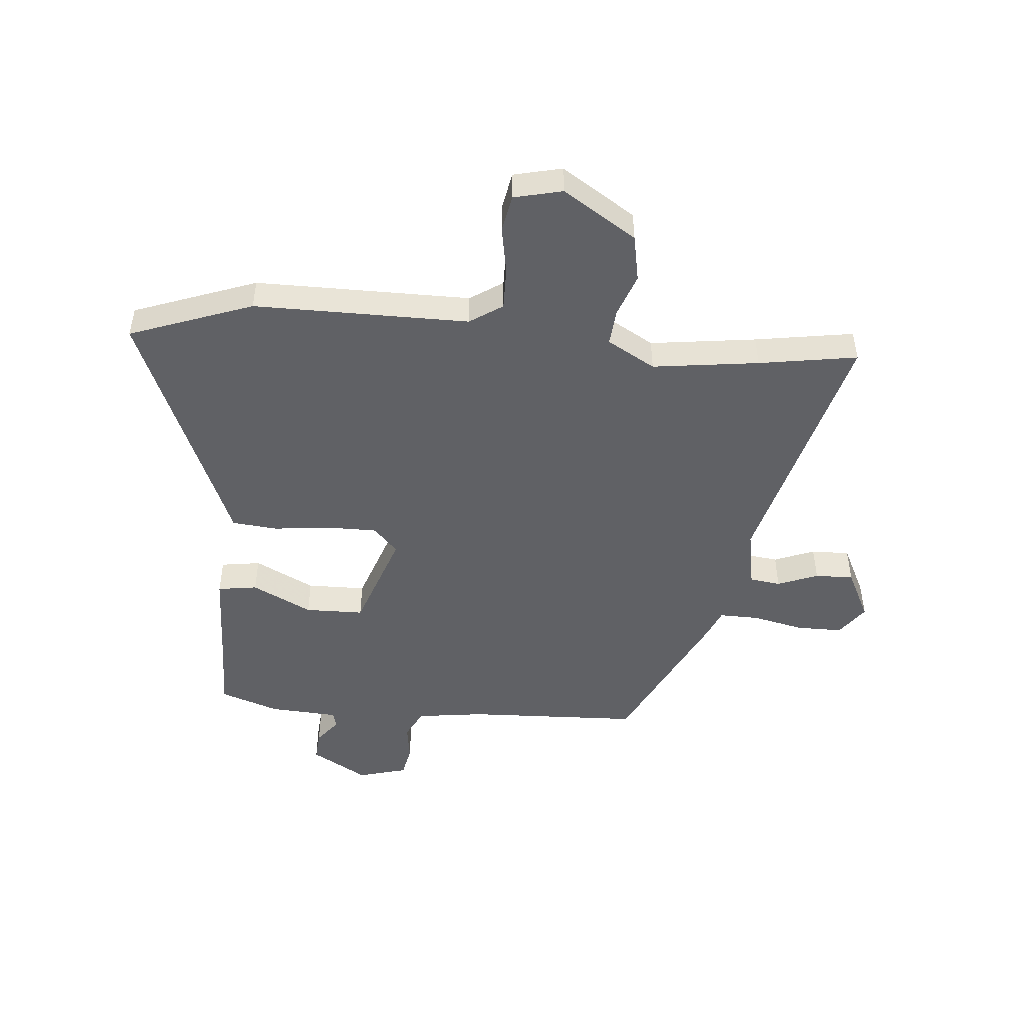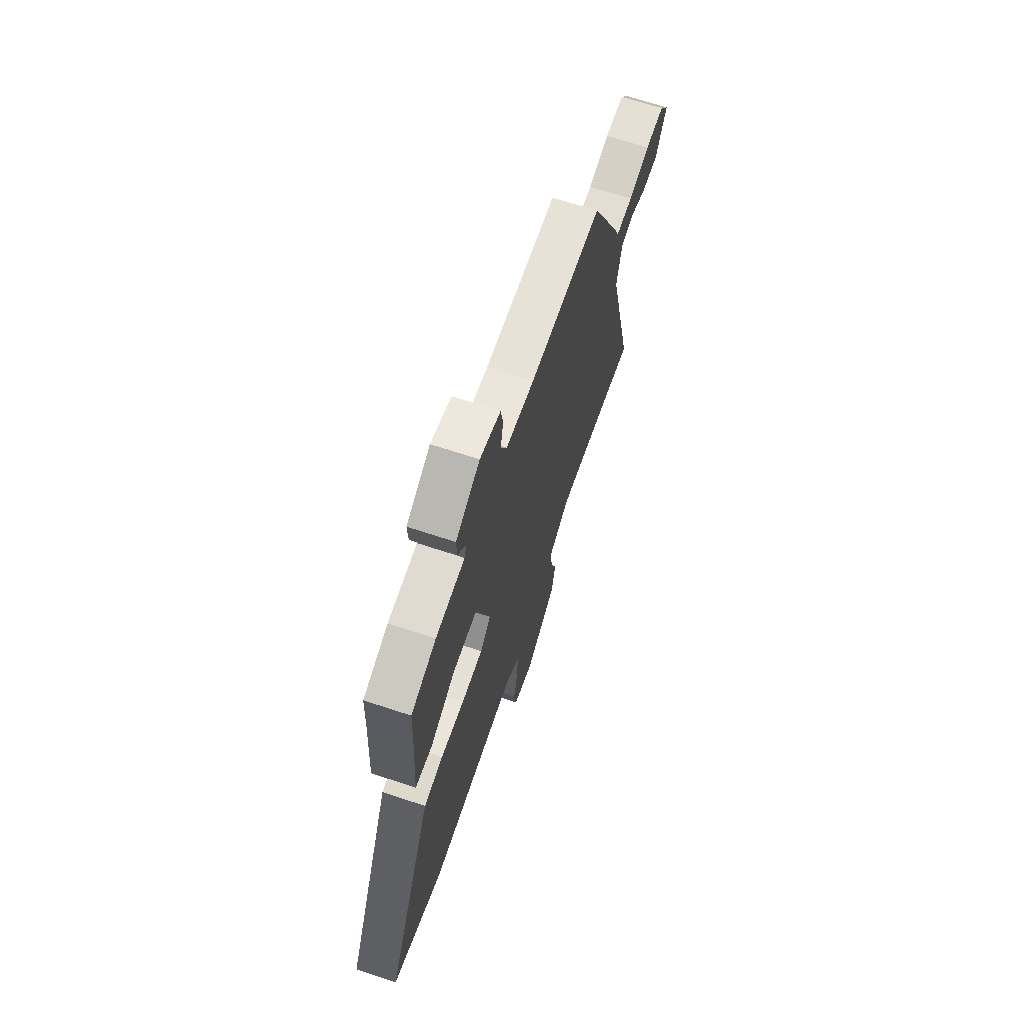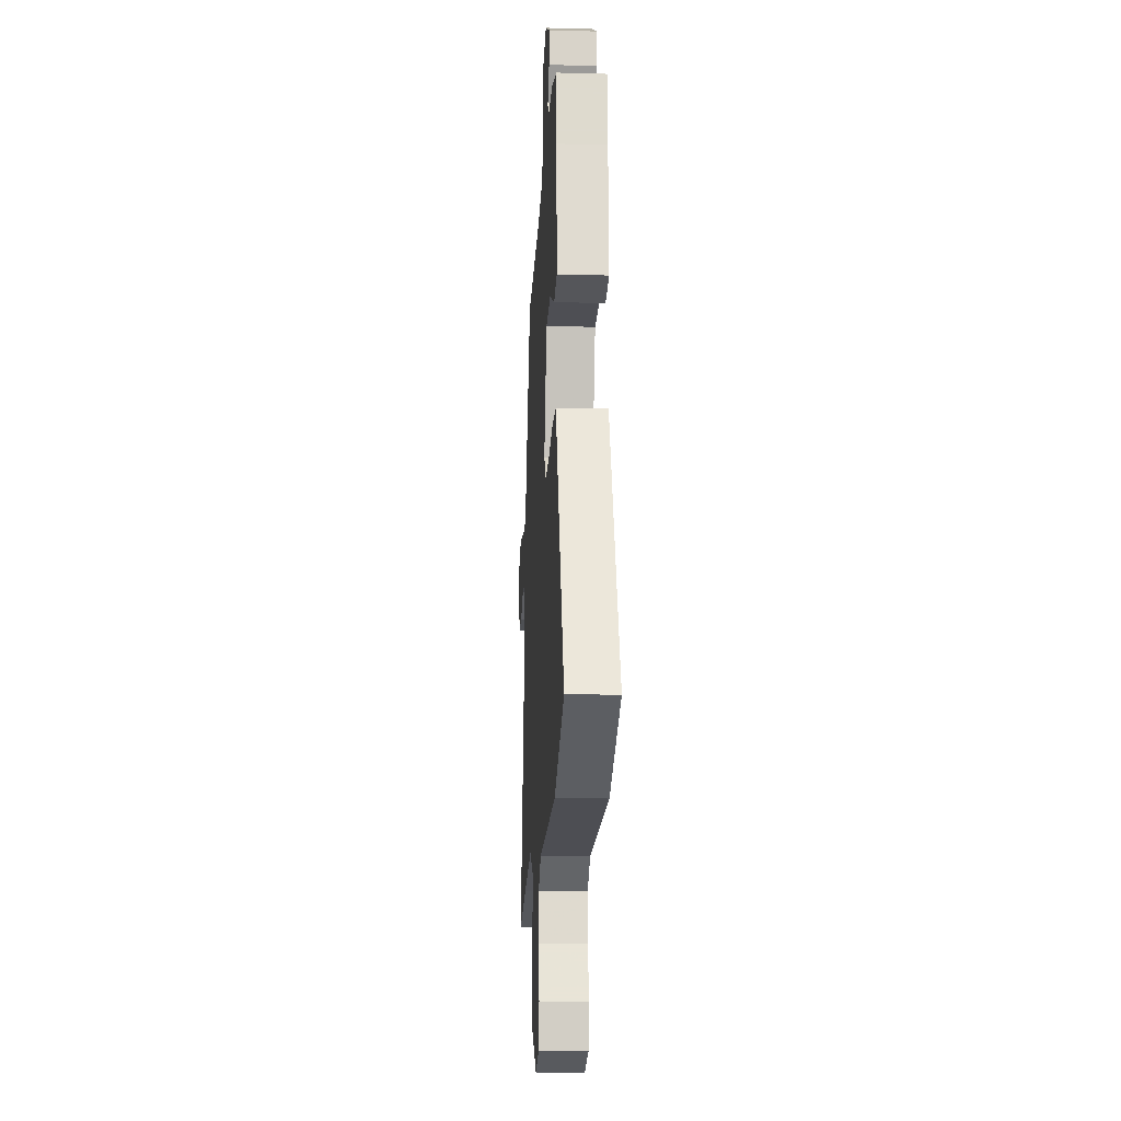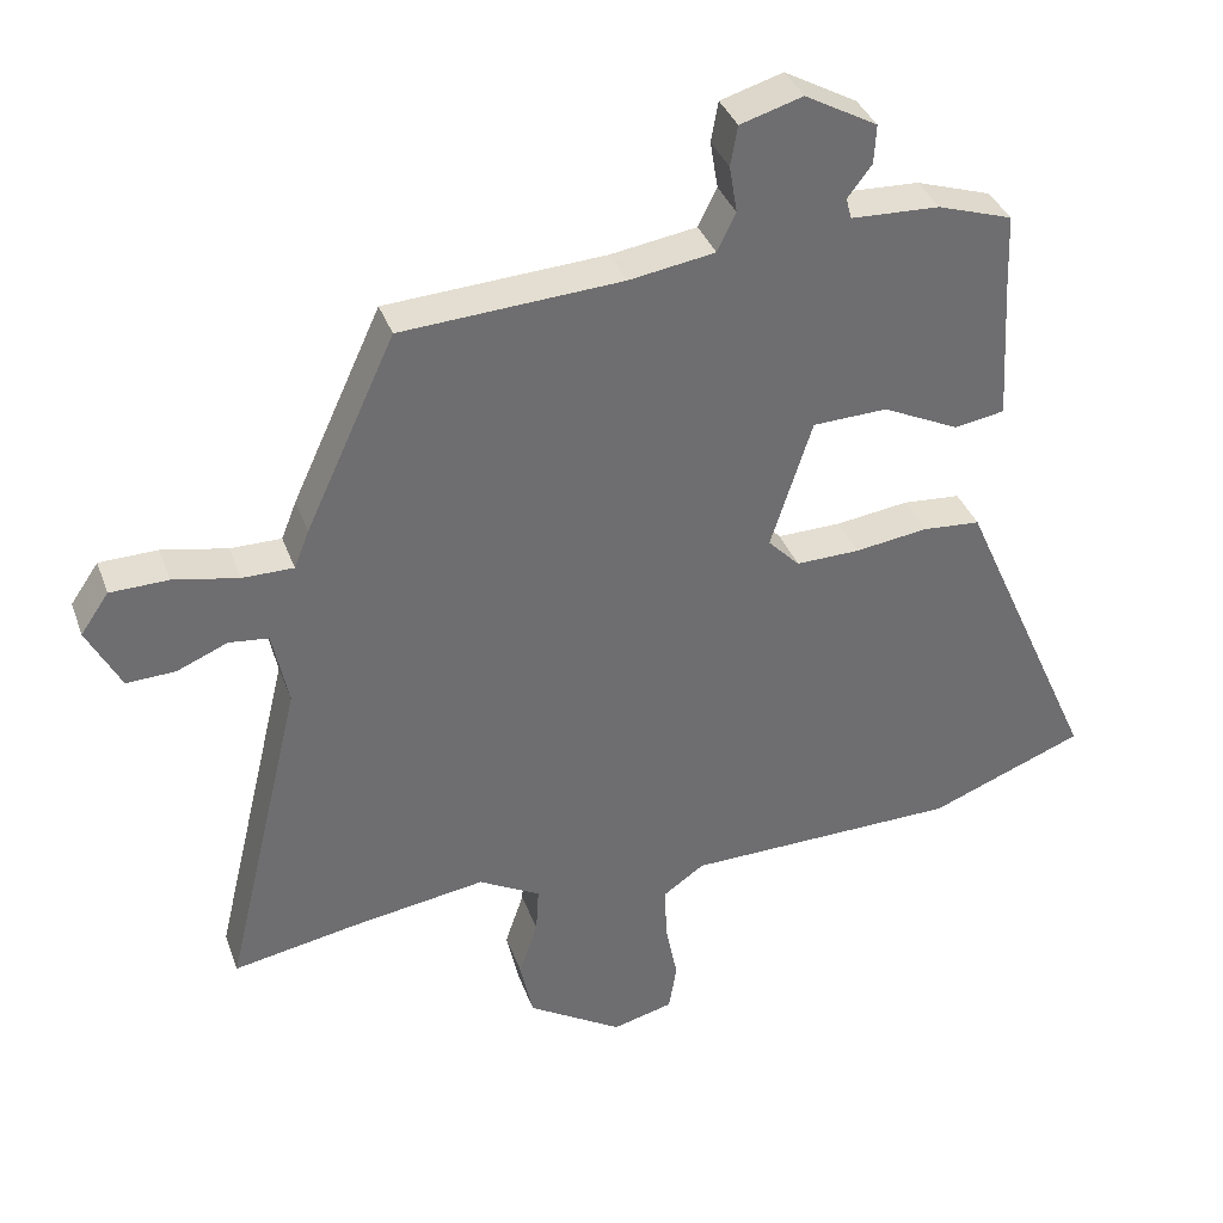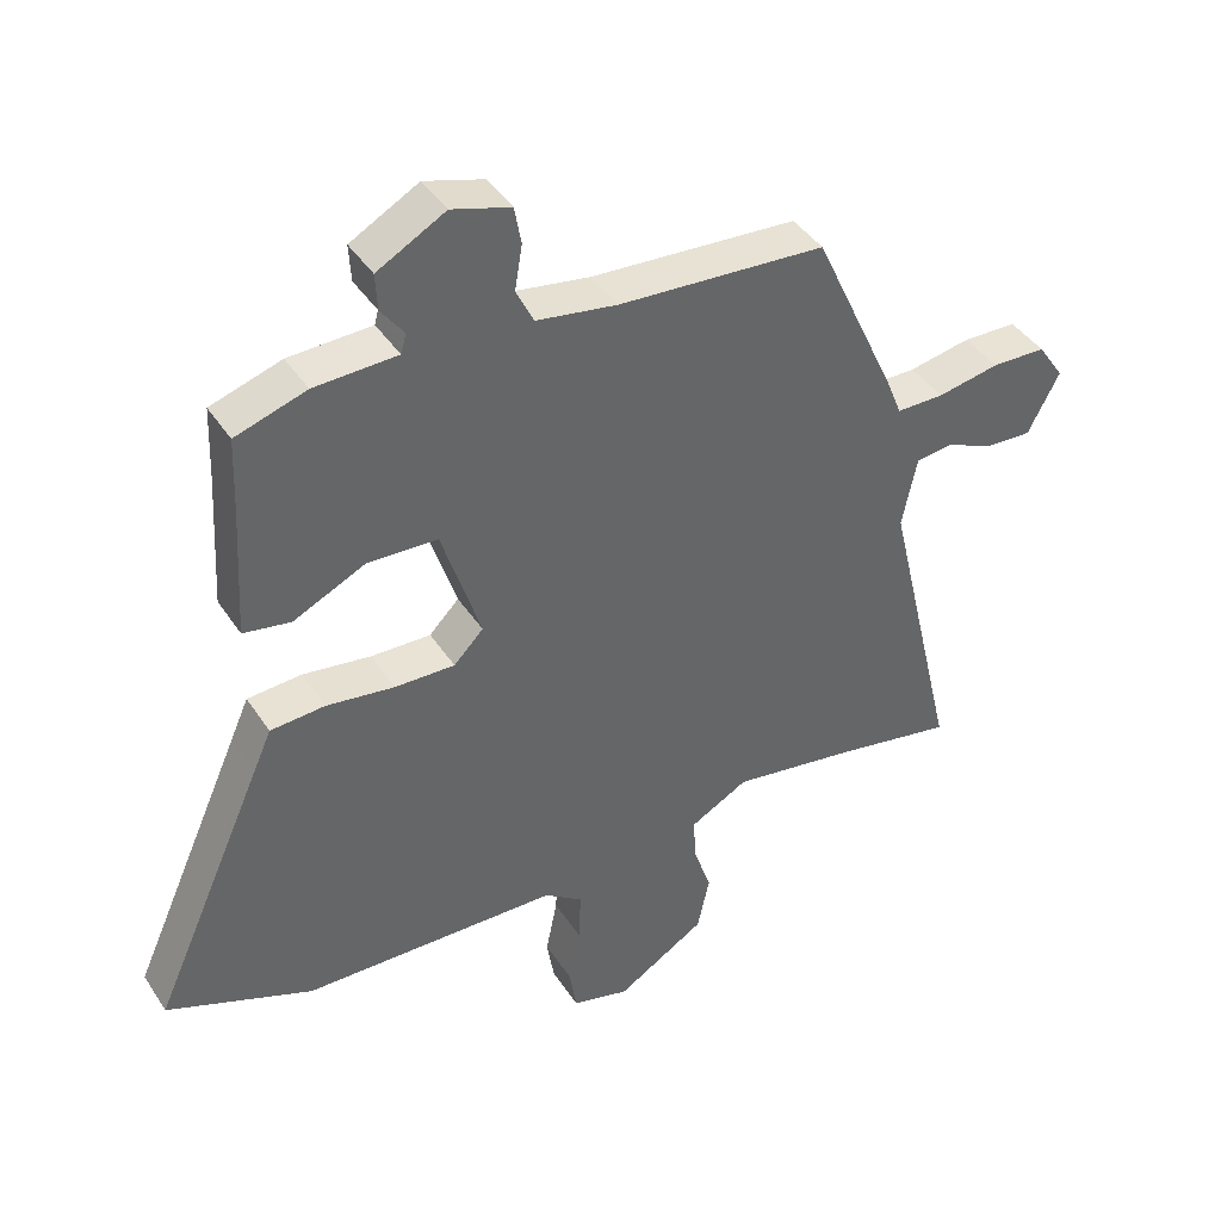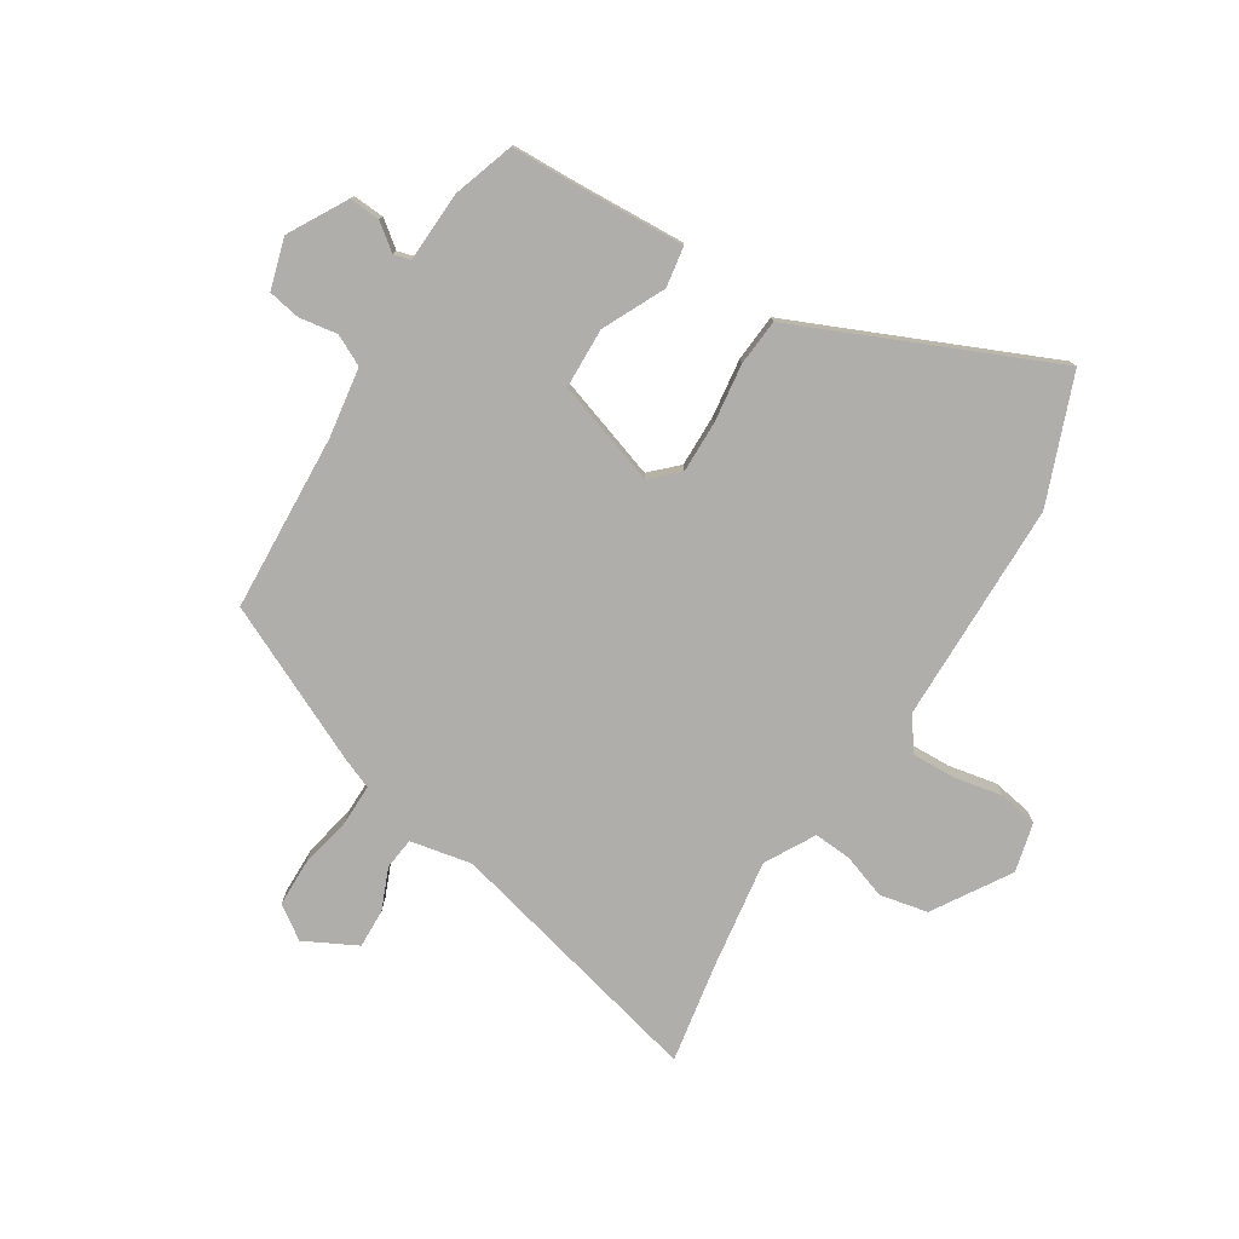
<metadata>
{"format":"obj","ext":"obj","renderer":"f3d","projection":"perspective","resolution":1024,"background":"white","views":[{"elev":-48.1,"azim":173.7,"up":"+Y"},{"elev":67.5,"azim":108.4,"up":"+Z"},{"elev":-16.2,"azim":86.9,"up":"+Z"},{"elev":36.3,"azim":-18.6,"up":"+Z"},{"elev":41.4,"azim":149.7,"up":"+Z"},{"elev":-77.6,"azim":57.6,"up":"+Y"}]}
</metadata>
<code>
v 0.667 0.07 -0.434
v 0.451 0.07 -0.519
v 0.07 0.07 -0.527
v 0.013 0.07 -0.567
v 0.016 0.07 -0.643
v 0.033 0.07 -0.727
v 0.022 0.07 -0.794
v -0.063 0.07 -0.816
v -0.195 0.07 -0.735
v -0.213 0.07 -0.652
v -0.187 0.07 -0.575
v -0.183 0.07 -0.51
v -0.269 0.07 -0.463
v -0.457 0.07 -0.492
v -0.631 0.07 -0.524
v -0.522 0.07 -0.066
v -0.544 0.07 0.04
v -0.599 0.07 0.046
v -0.67 0.07 0.016
v -0.738 0.07 0.013
v -0.785 0.07 0.103
v -0.746 0.07 0.16
v -0.665 0.07 0.162
v -0.574 0.07 0.144
v -0.503 0.07 0.144
v -0.482 0.07 0.197
v -0.357 0.07 0.468
v -0.05 0.07 0.487
v 0.07 0.07 0.506
v 0.096 0.07 0.559
v 0.085 0.07 0.625
v 0.095 0.07 0.681
v 0.182 0.07 0.707
v 0.283 0.07 0.651
v 0.28 0.07 0.597
v 0.246 0.07 0.552
v 0.254 0.07 0.523
v 0.377 0.07 0.518
v 0.482 0.07 0.484
v 0.486 0.07 0.376
v 0.497 0.07 0.181
v 0.427 0.07 0.169
v 0.32 0.07 0.22
v 0.216 0.07 0.216
v 0.158 0.07 0.036
v 0.202 0.07 -0.009
v 0.291 0.07 -0.007
v 0.392 0.07 0.007
v 0.473 0.07 0.001
v 0.5 0.07 -0.06
v 0.667 0 -0.434
v 0.451 0 -0.519
v 0.07 0 -0.527
v 0.013 0 -0.567
v 0.016 0 -0.643
v 0.033 0 -0.727
v 0.022 0 -0.794
v -0.063 0 -0.816
v -0.195 0 -0.735
v -0.213 0 -0.652
v -0.187 0 -0.575
v -0.183 0 -0.51
v -0.269 0 -0.463
v -0.457 0 -0.492
v -0.631 0 -0.524
v -0.522 0 -0.066
v -0.544 0 0.04
v -0.599 0 0.046
v -0.67 0 0.016
v -0.738 0 0.013
v -0.785 0 0.103
v -0.746 0 0.16
v -0.665 0 0.162
v -0.574 0 0.144
v -0.503 0 0.144
v -0.482 0 0.197
v -0.357 0 0.468
v -0.05 0 0.487
v 0.07 0 0.506
v 0.096 0 0.559
v 0.085 0 0.625
v 0.095 0 0.681
v 0.182 0 0.707
v 0.283 0 0.651
v 0.28 0 0.597
v 0.246 0 0.552
v 0.254 0 0.523
v 0.377 0 0.518
v 0.482 0 0.484
v 0.486 0 0.376
v 0.497 0 0.181
v 0.427 0 0.169
v 0.32 0 0.22
v 0.216 0 0.216
v 0.158 0 0.036
v 0.202 0 -0.009
v 0.291 0 -0.007
v 0.392 0 0.007
v 0.473 0 0.001
v 0.5 0 -0.06
f 47 48 49 50
f 1 2 3
f 50 1 3
f 47 50 3
f 46 47 3
f 45 46 3 4
f 40 41 42 43
f 40 43 44
f 39 40 44
f 38 39 44
f 37 38 44
f 36 37 44 45
f 34 35 36
f 33 34 36
f 32 33 36
f 31 32 36
f 30 31 36
f 36 45 4
f 30 36 4
f 29 30 4
f 25 26 27 28
f 22 23 24
f 21 22 24
f 20 21 24
f 19 20 24
f 18 19 24
f 17 18 24 25
f 28 29 4
f 25 28 4
f 17 25 4
f 16 17 4
f 9 10 11
f 8 9 11
f 7 8 11
f 6 7 11
f 5 6 11
f 5 11 12
f 4 5 12
f 16 4 12 13
f 14 15 16
f 13 14 16
f 100 99 98 97
f 53 52 51
f 53 51 100
f 53 100 97
f 53 97 96
f 54 53 96 95
f 93 92 91 90
f 94 93 90
f 94 90 89
f 94 89 88
f 94 88 87
f 95 94 87 86
f 86 85 84
f 86 84 83
f 86 83 82
f 86 82 81
f 86 81 80
f 54 95 86
f 54 86 80
f 54 80 79
f 78 77 76 75
f 74 73 72
f 74 72 71
f 74 71 70
f 74 70 69
f 74 69 68
f 75 74 68 67
f 54 79 78
f 54 78 75
f 54 75 67
f 54 67 66
f 61 60 59
f 61 59 58
f 61 58 57
f 61 57 56
f 61 56 55
f 62 61 55
f 62 55 54
f 63 62 54 66
f 66 65 64
f 66 64 63
f 1 51 52 2
f 2 52 53 3
f 3 53 54 4
f 4 54 55 5
f 5 55 56 6
f 6 56 57 7
f 7 57 58 8
f 8 58 59 9
f 9 59 60 10
f 10 60 61 11
f 11 61 62 12
f 12 62 63 13
f 13 63 64 14
f 14 64 65 15
f 15 65 66 16
f 16 66 67 17
f 17 67 68 18
f 18 68 69 19
f 19 69 70 20
f 20 70 71 21
f 21 71 72 22
f 22 72 73 23
f 23 73 74 24
f 24 74 75 25
f 25 75 76 26
f 26 76 77 27
f 27 77 78 28
f 28 78 79 29
f 29 79 80 30
f 30 80 81 31
f 31 81 82 32
f 32 82 83 33
f 33 83 84 34
f 34 84 85 35
f 35 85 86 36
f 36 86 87 37
f 37 87 88 38
f 38 88 89 39
f 39 89 90 40
f 40 90 91 41
f 41 91 92 42
f 42 92 93 43
f 43 93 94 44
f 44 94 95 45
f 45 95 96 46
f 46 96 97 47
f 47 97 98 48
f 48 98 99 49
f 49 99 100 50
f 50 100 51 1

</code>
